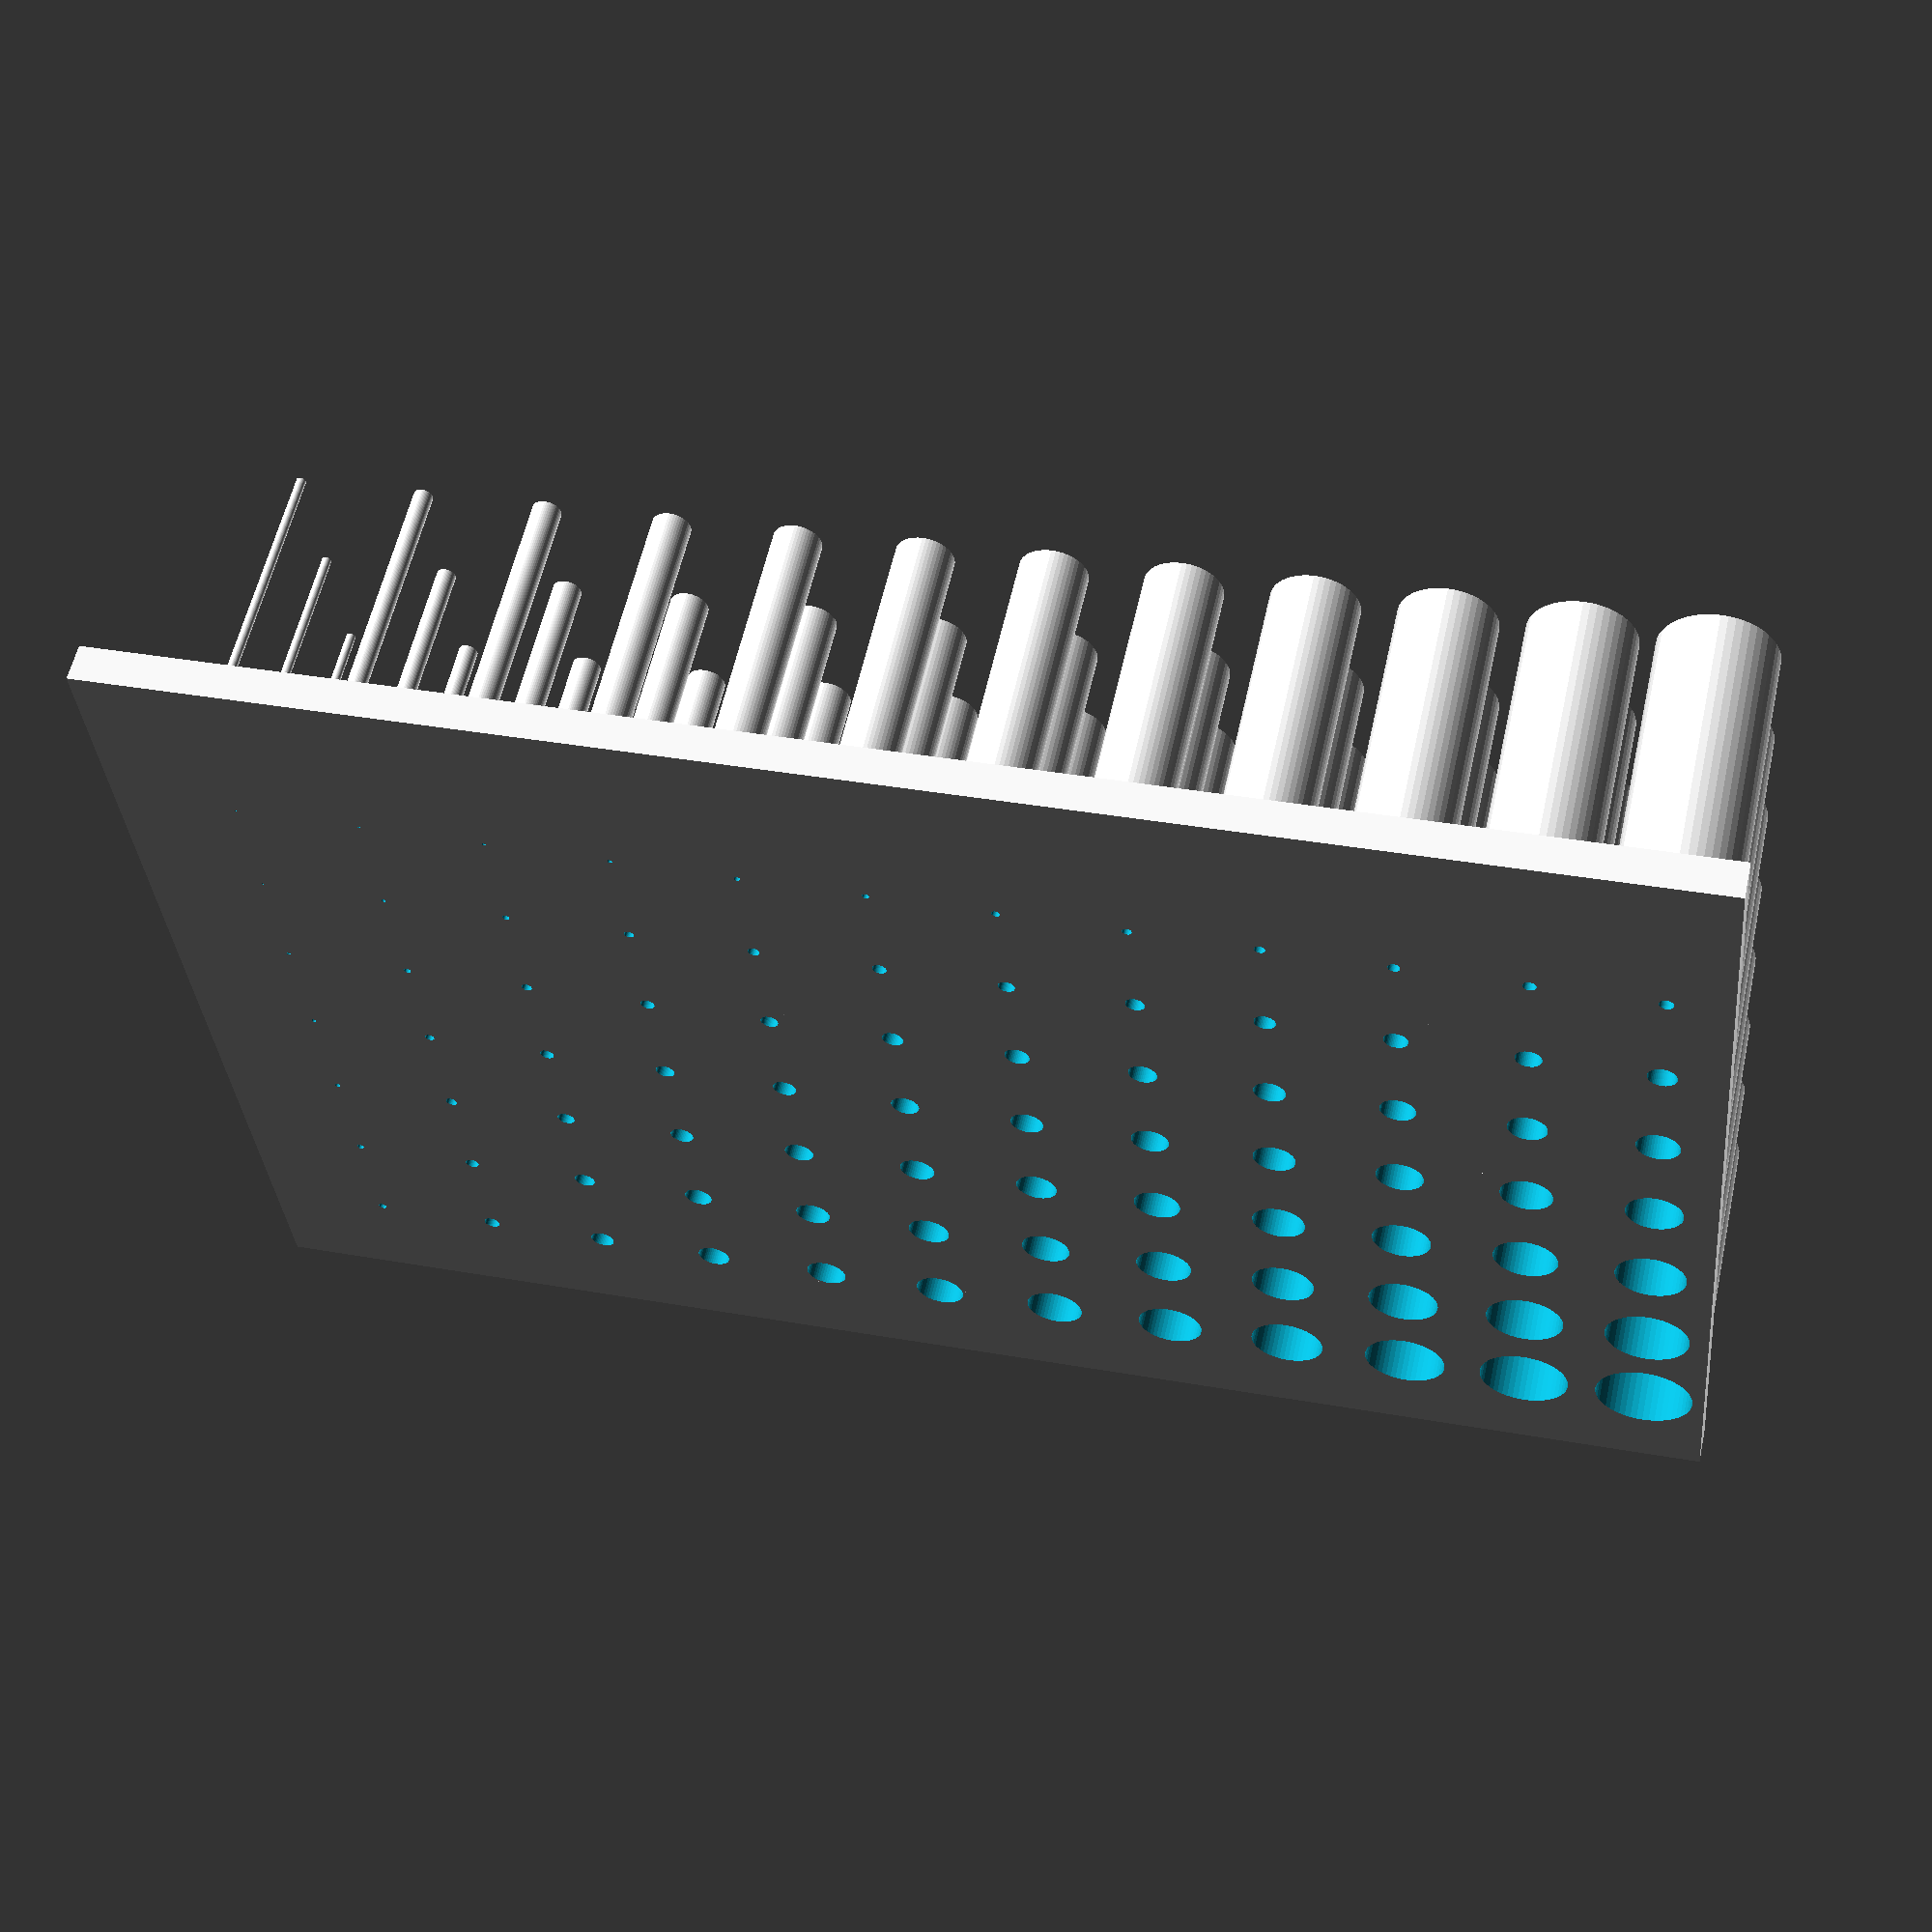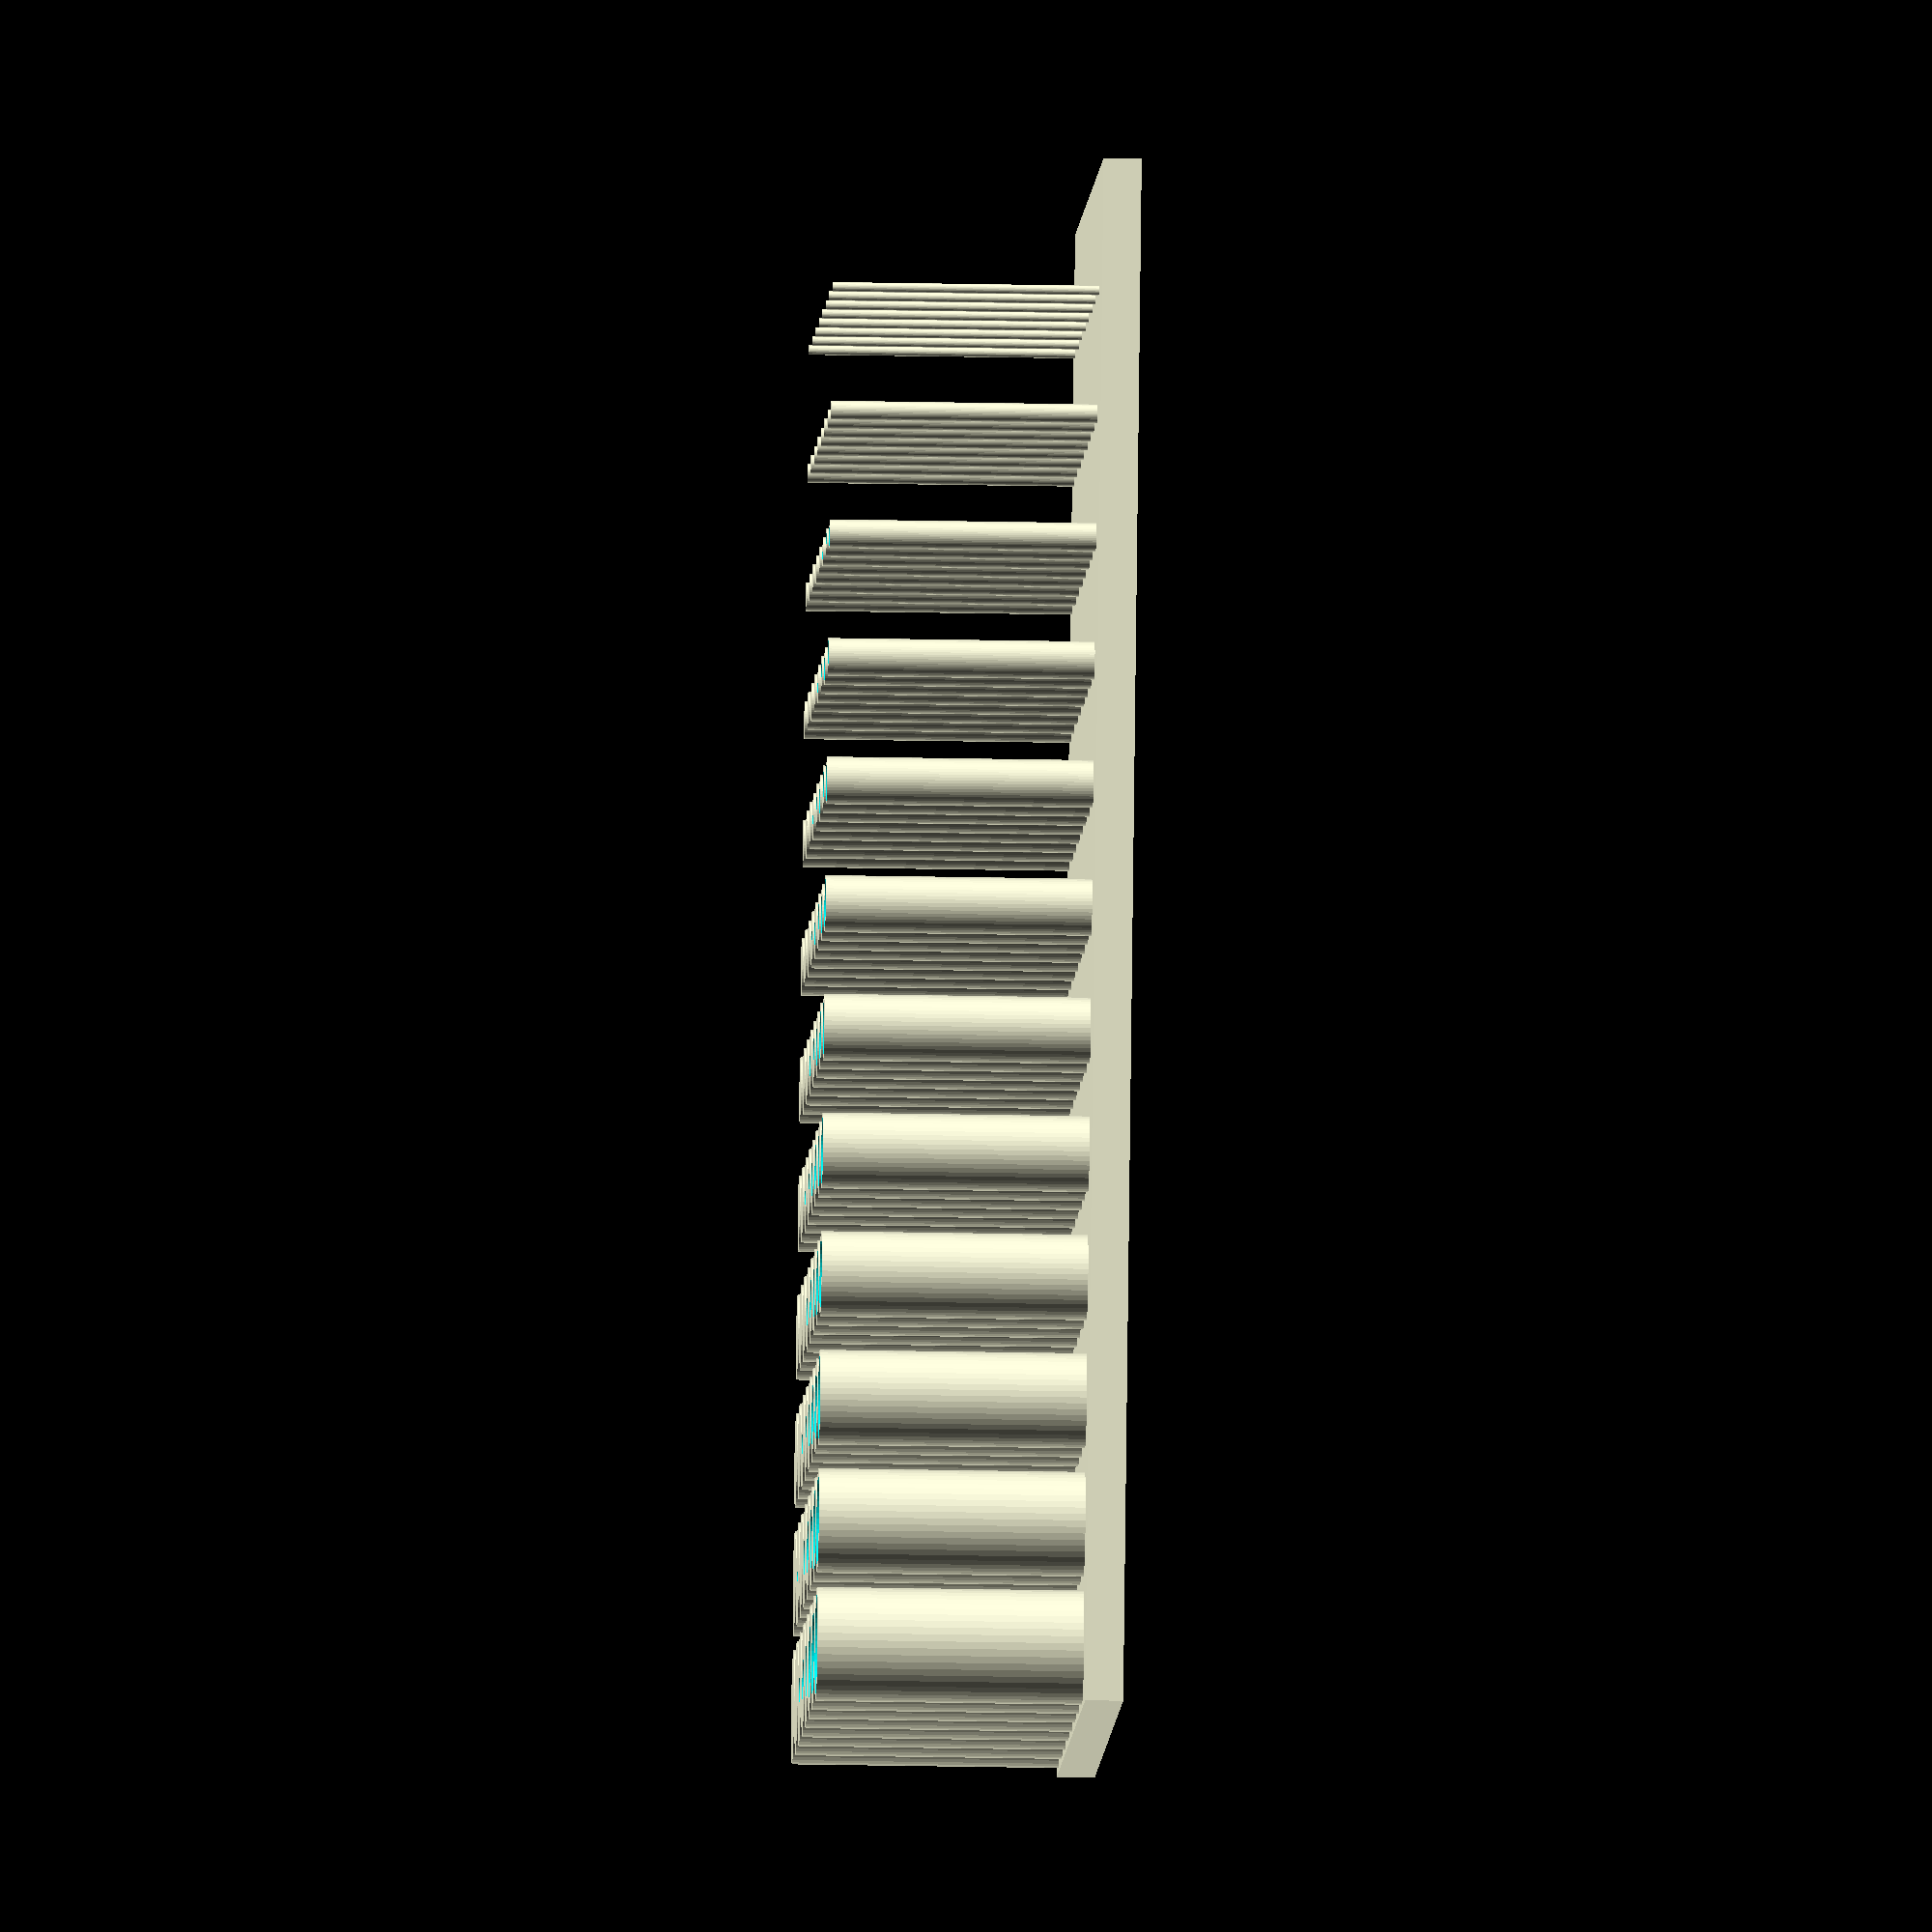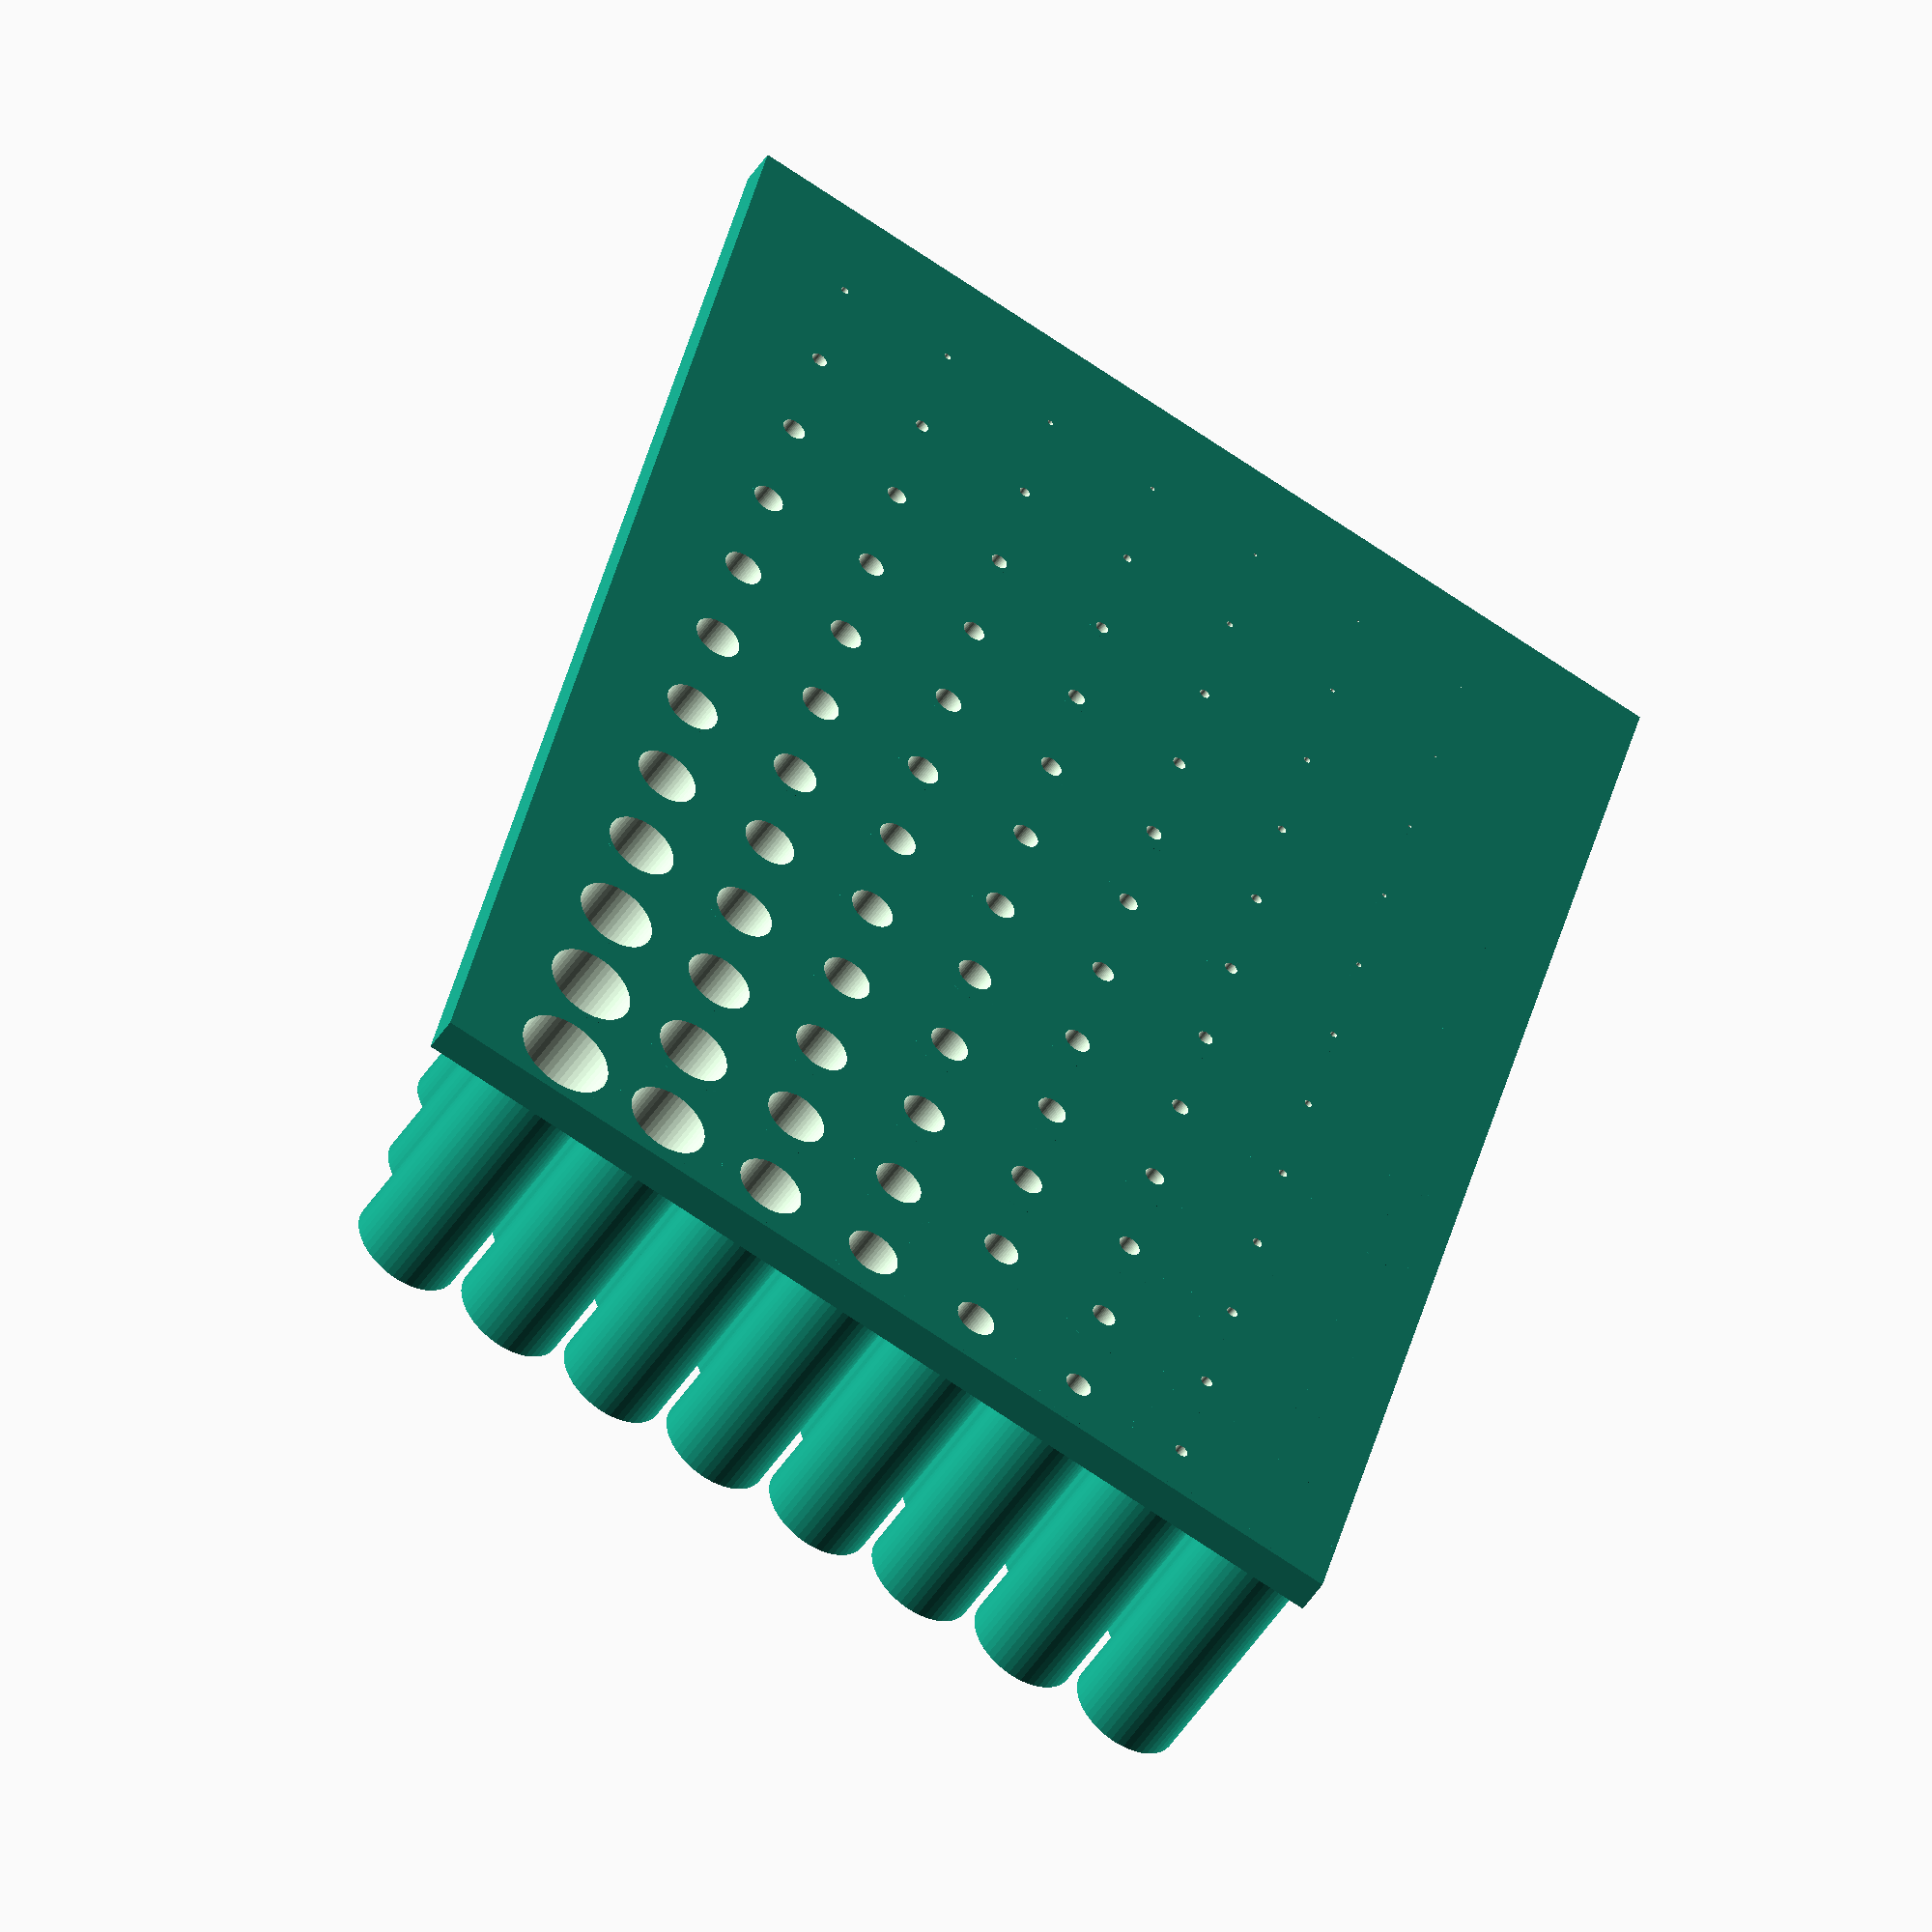
<openscad>
// Title: Cylindrical coupons to test material formability with a 3D printer 

// All measurement in millimeters, mm

// Height of the base
h_base = 1; 

// Spacing and patterning of each cyllindrical coupon
num_of_row = 12;
num_of_col = 8;

// Maximum radius and height of the each cylindrical coupon
r_well = 1.5; 
h_well = 8; 
center_to_center = r_well*2+.25;
quality_fn = 50;

// Build an array of cylinders with final outer diamter
module cylinder_array_outer() {   
    for(j=[1:num_of_row]) {  
    for(i=[1:num_of_col]) {  
        translate([i*center_to_center, j*center_to_center, 0]) 
        cylinder (h = h_well, r=j/num_of_row*r_well, $fn=quality_fn);
     }}}

// Build an array of cylinders to later be subtracted
module cylinder_array_inner() {   
    for(j=[1:num_of_row]) {  
    for(i=[1:num_of_col]) {  
        translate([i*center_to_center, j*center_to_center, -h_well]) 
        cylinder (h = 3*h_well, r=(1-i/num_of_col)*j/num_of_row*r_well, $fn=quality_fn); 
     }}}
  
 // Build the cylinder array on a solid base
 module cylindrical_array_with_base() {    
    union(){
        cube([(num_of_col+.5)*center_to_center, (num_of_row+.5)*center_to_center, h_base]);
        cylinder_array_outer ();
    } }
 
// Create hollow tubes  
 difference(){
    cylindrical_array_with_base();
    cylinder_array_inner();
 }
    
   
</openscad>
<views>
elev=122.2 azim=95.2 roll=347.5 proj=p view=solid
elev=27.9 azim=203.7 roll=88.3 proj=o view=wireframe
elev=47.7 azim=166.1 roll=148.7 proj=o view=solid
</views>
